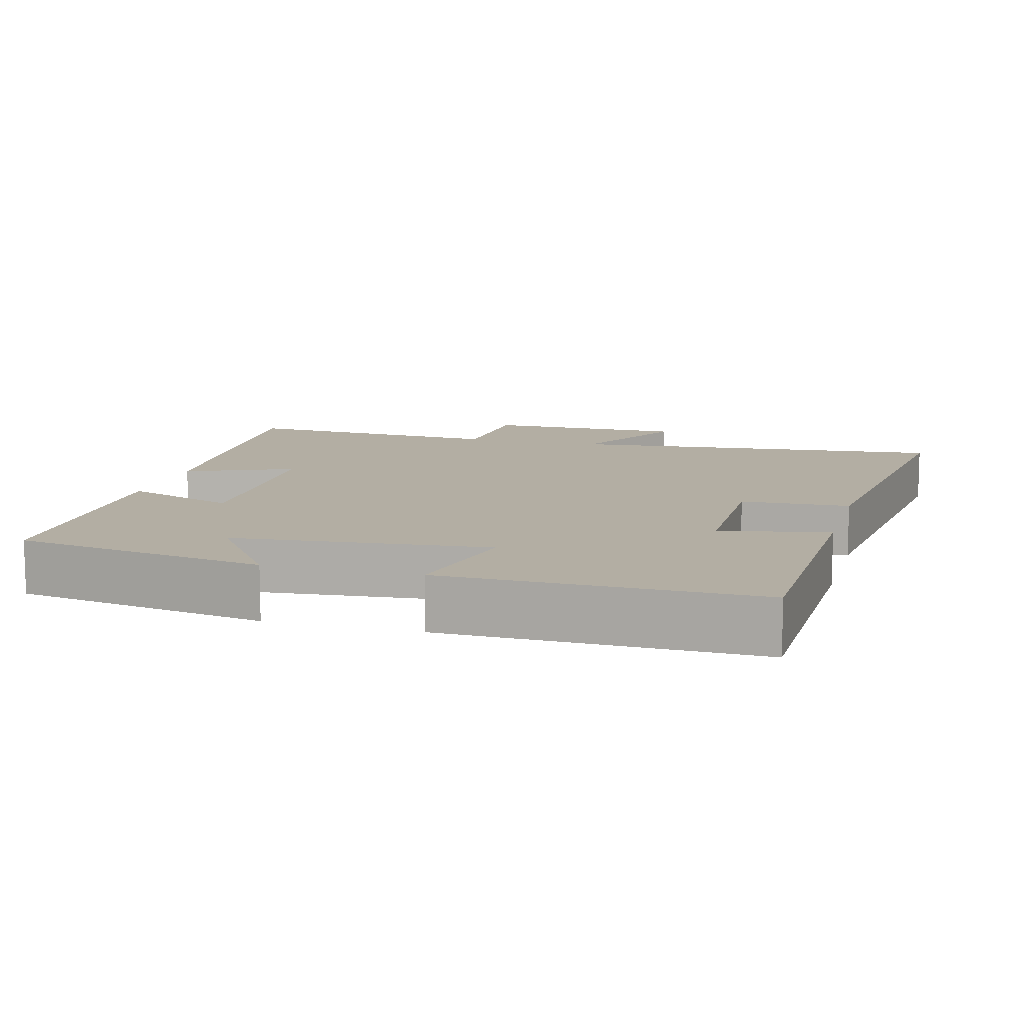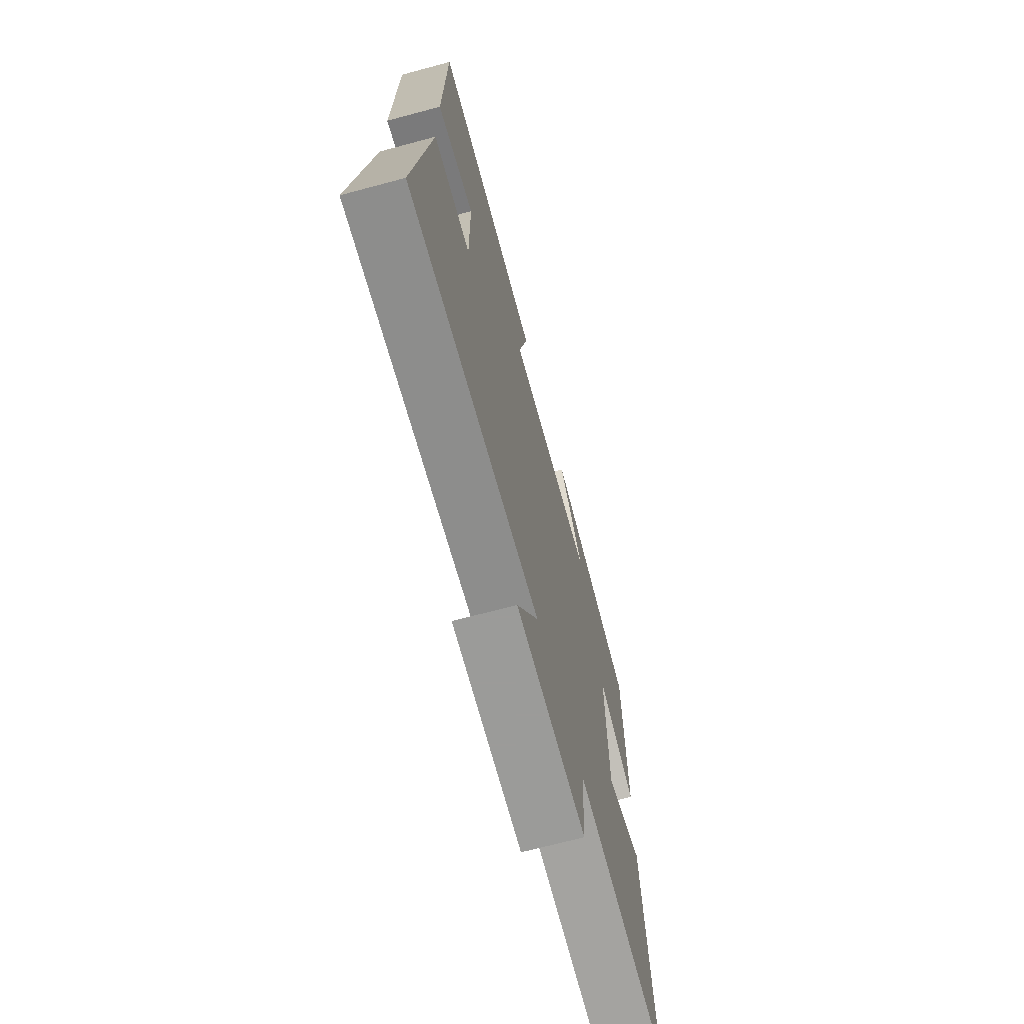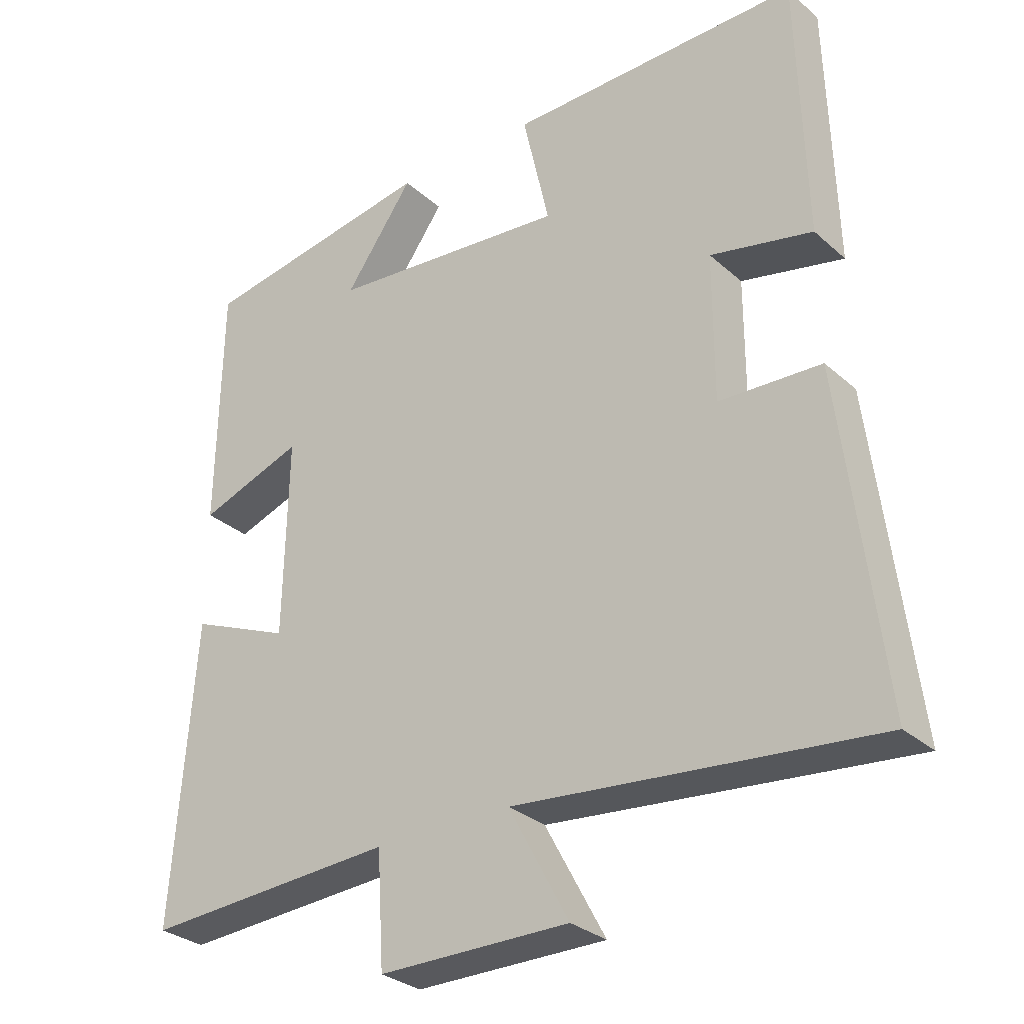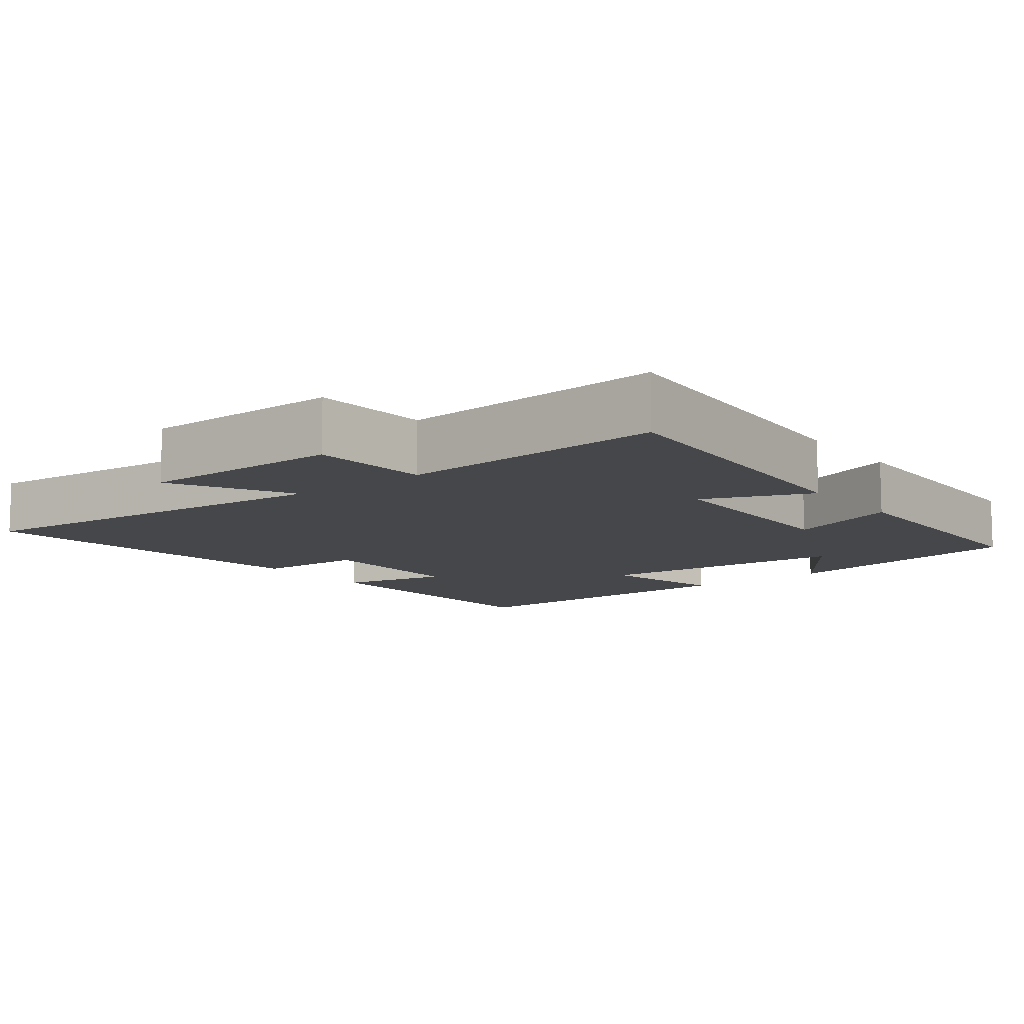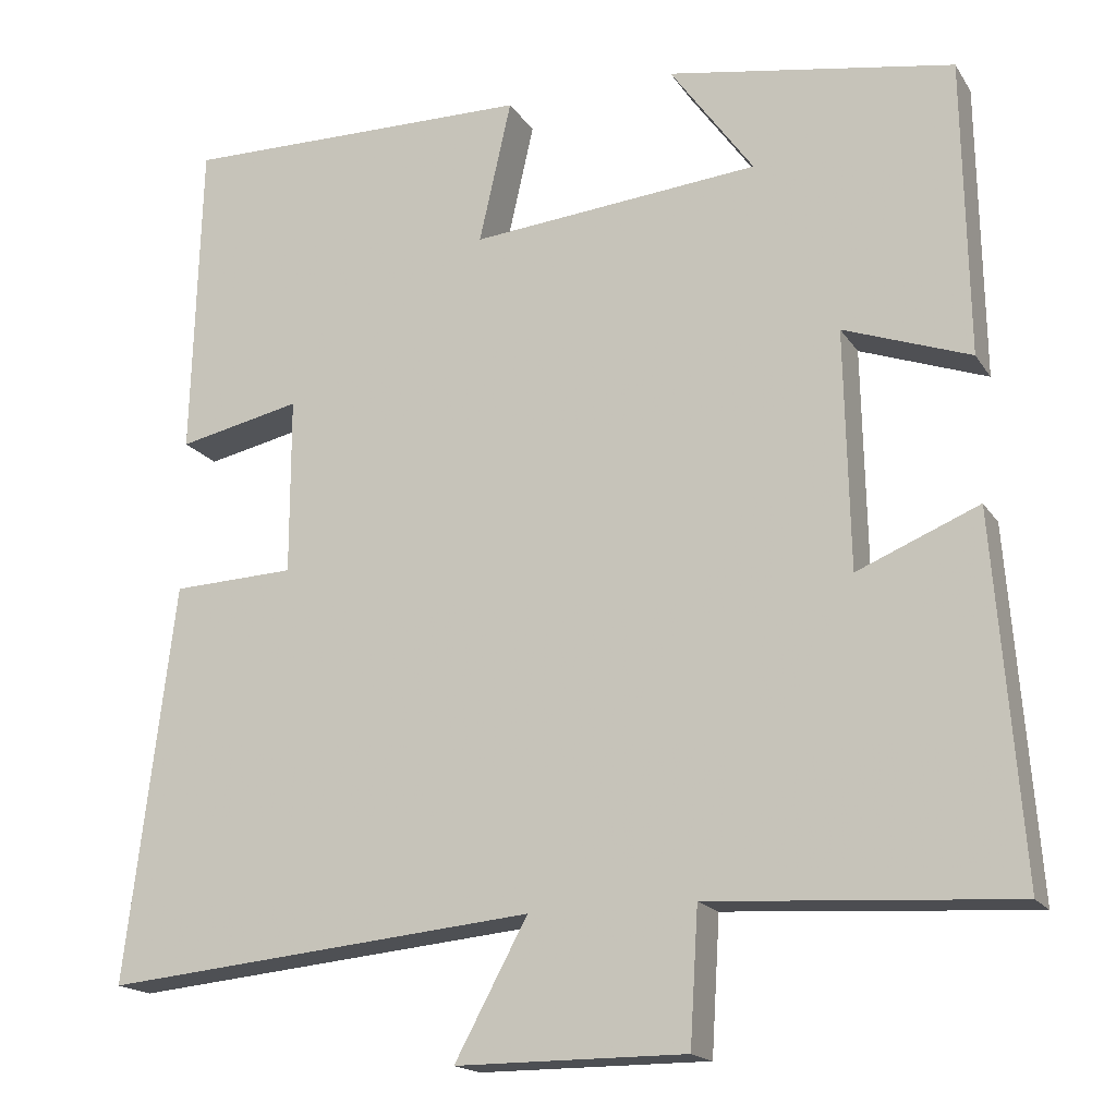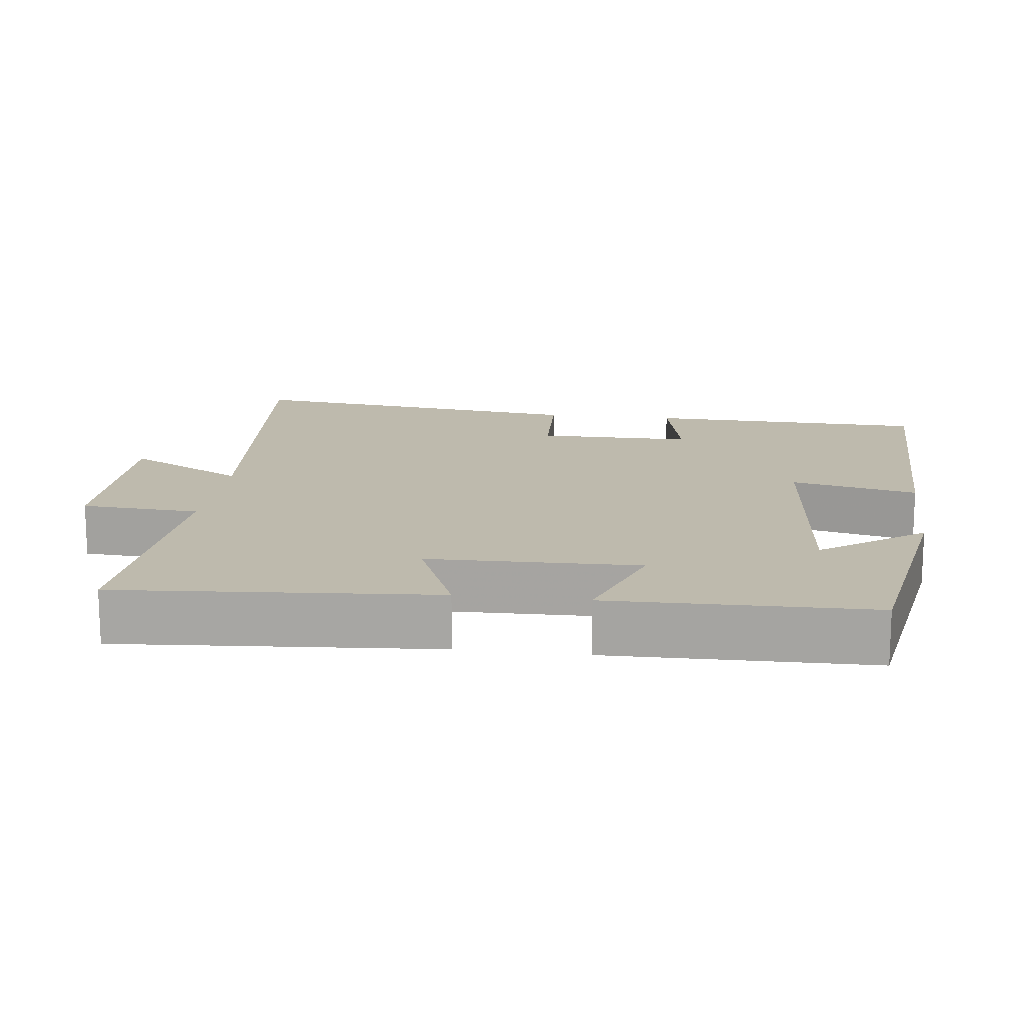
<metadata>
{"format":"obj","ext":"obj","renderer":"f3d","projection":"perspective","resolution":1024,"background":"white","views":[{"elev":11.0,"azim":15.1,"up":"+Y"},{"elev":-69.6,"azim":105.0,"up":"+Z"},{"elev":-29.9,"azim":38.2,"up":"+Z"},{"elev":-10.5,"azim":-142.1,"up":"+Y"},{"elev":-17.5,"azim":-157.3,"up":"+Z"},{"elev":15.4,"azim":-82.9,"up":"+Y"}]}
</metadata>
<code>
v -0.494 0.07 0.441
v -0.148 0.07 0.5
v -0.249 0.07 0.359
v 0.101 0.07 0.327
v 0.062 0.07 0.5
v 0.489 0.07 0.506
v 0.5 0.07 0.119
v 0.351 0.07 0.151
v 0.351 0.07 -0.063
v 0.5 0.07 -0.069
v 0.559 0.07 -0.55
v 0.035 0.07 -0.5
v 0.123 0.07 -0.663
v -0.155 0.07 -0.663
v -0.165 0.07 -0.5
v -0.533 0.07 -0.523
v -0.5 0.07 -0.089
v -0.353 0.07 -0.15
v -0.347 0.07 0.138
v -0.5 0.07 0.083
v -0.494 0 0.441
v -0.148 0 0.5
v -0.249 0 0.359
v 0.101 0 0.327
v 0.062 0 0.5
v 0.489 0 0.506
v 0.5 0 0.119
v 0.351 0 0.151
v 0.351 0 -0.063
v 0.5 0 -0.069
v 0.559 0 -0.55
v 0.035 0 -0.5
v 0.123 0 -0.663
v -0.155 0 -0.663
v -0.165 0 -0.5
v -0.533 0 -0.523
v -0.5 0 -0.089
v -0.353 0 -0.15
v -0.347 0 0.138
v -0.5 0 0.083
f 19 20 1
f 15 16 17 18
f 15 18 19
f 12 13 14 15
f 12 15 19
f 9 10 11 12
f 8 9 12 19
f 5 6 7 8
f 4 5 8
f 3 4 8 19
f 1 2 3
f 1 3 19
f 21 40 39
f 38 37 36 35
f 39 38 35
f 35 34 33 32
f 39 35 32
f 32 31 30 29
f 39 32 29 28
f 28 27 26 25
f 28 25 24
f 39 28 24 23
f 23 22 21
f 39 23 21
f 1 21 22 2
f 2 22 23 3
f 3 23 24 4
f 4 24 25 5
f 5 25 26 6
f 6 26 27 7
f 7 27 28 8
f 8 28 29 9
f 9 29 30 10
f 10 30 31 11
f 11 31 32 12
f 12 32 33 13
f 13 33 34 14
f 14 34 35 15
f 15 35 36 16
f 16 36 37 17
f 17 37 38 18
f 18 38 39 19
f 19 39 40 20
f 20 40 21 1

</code>
